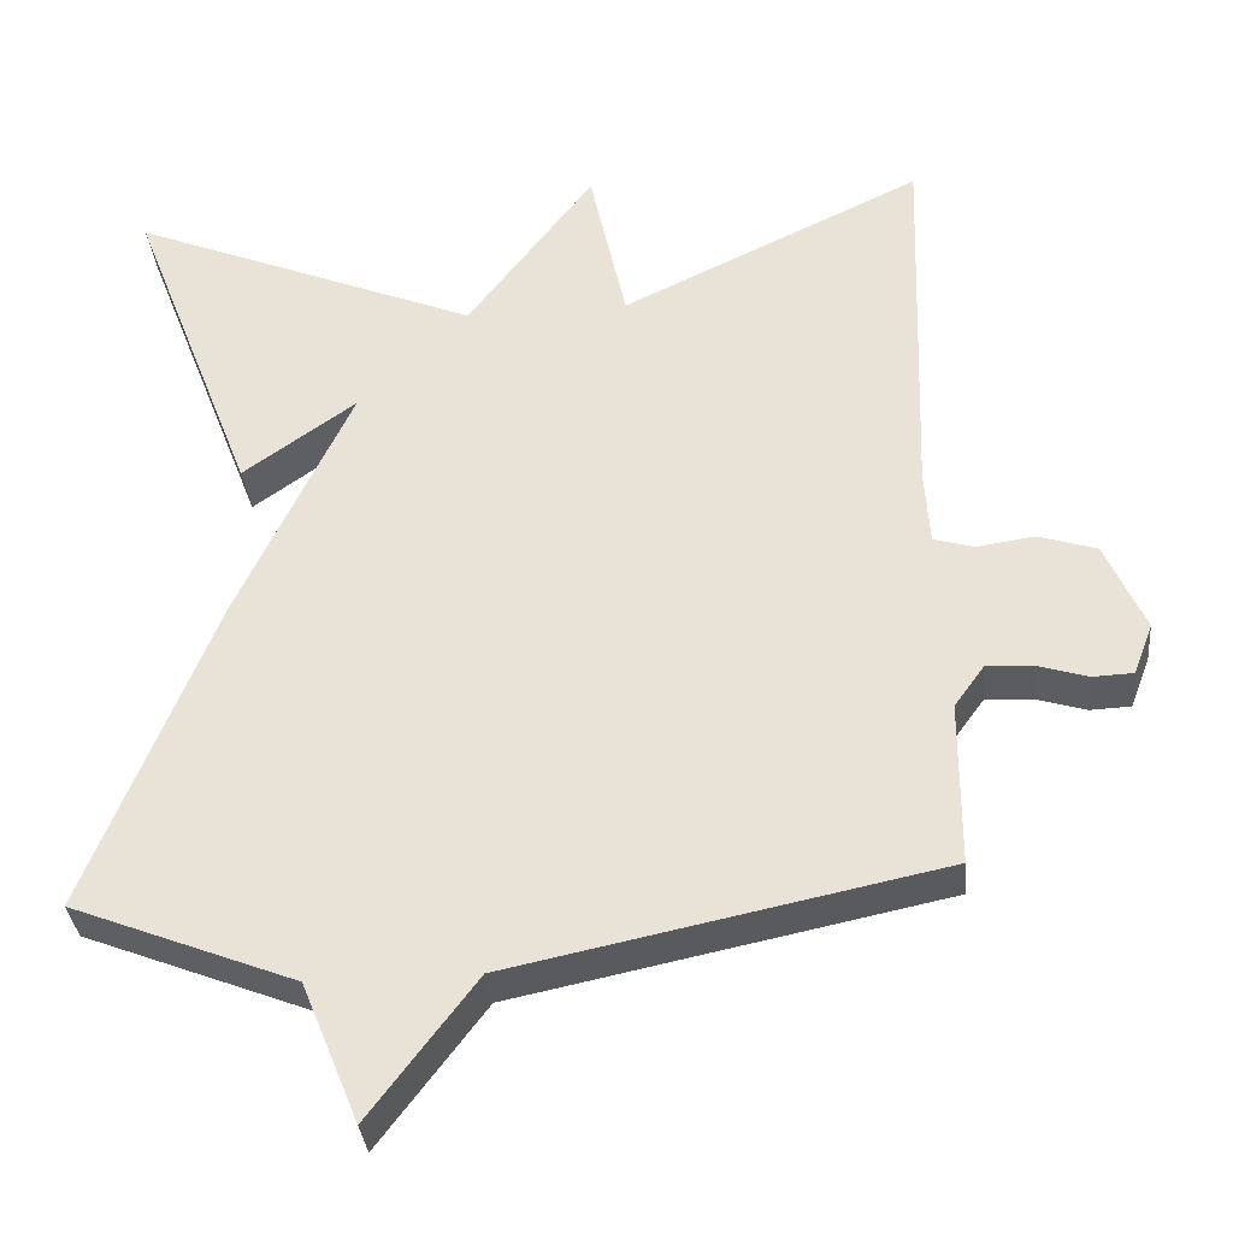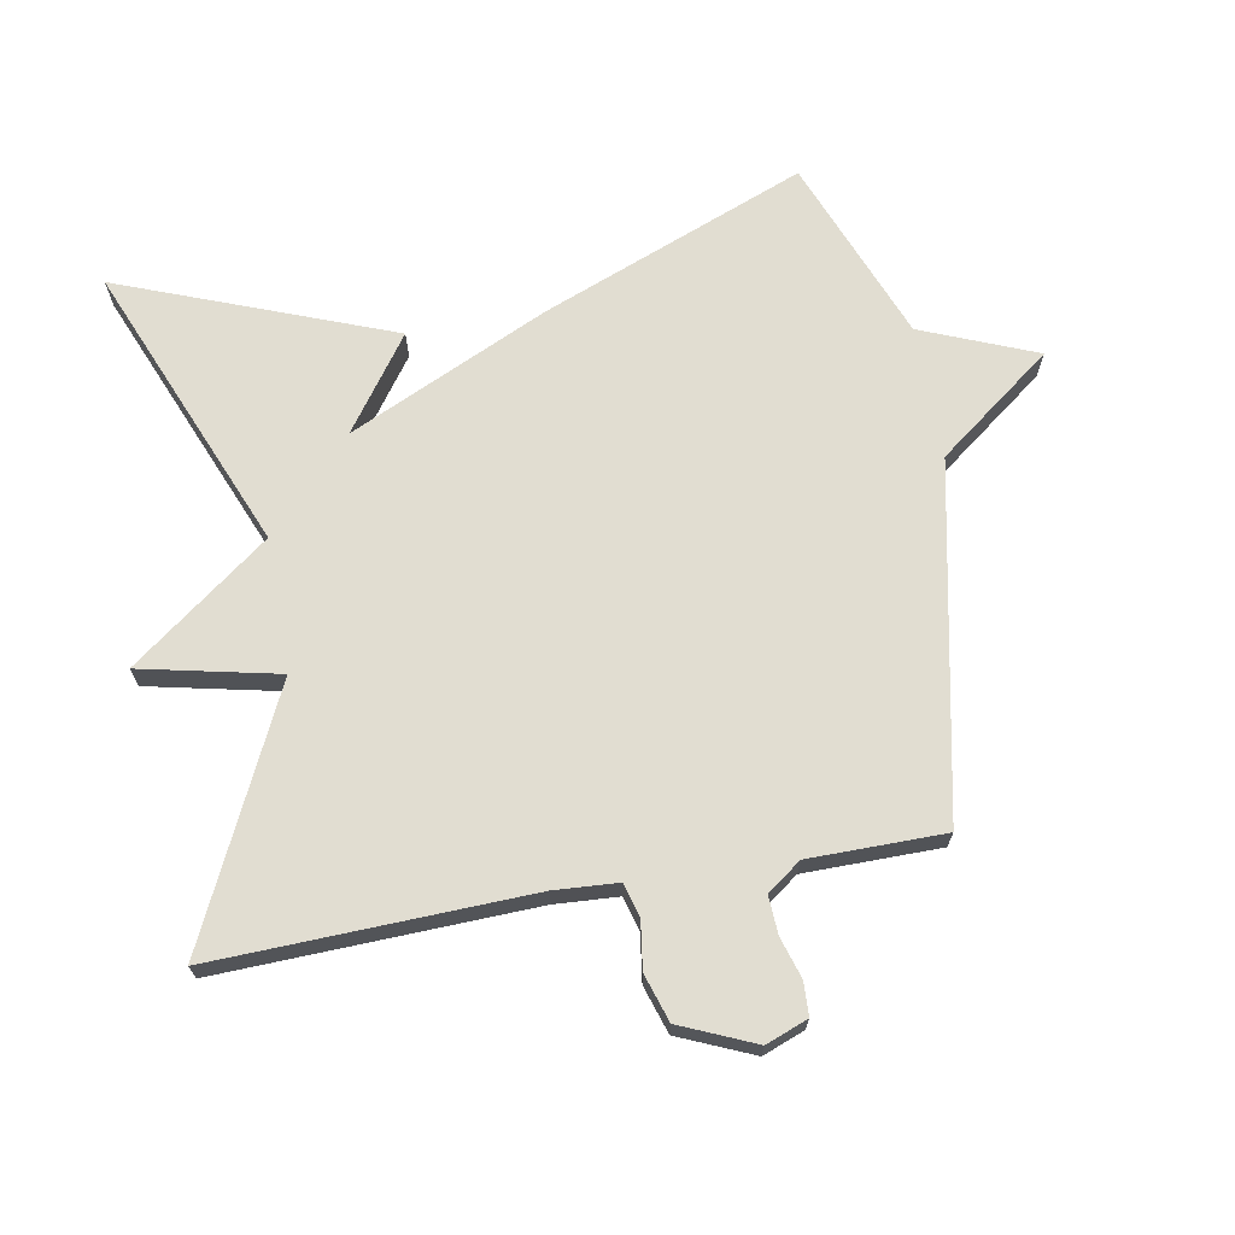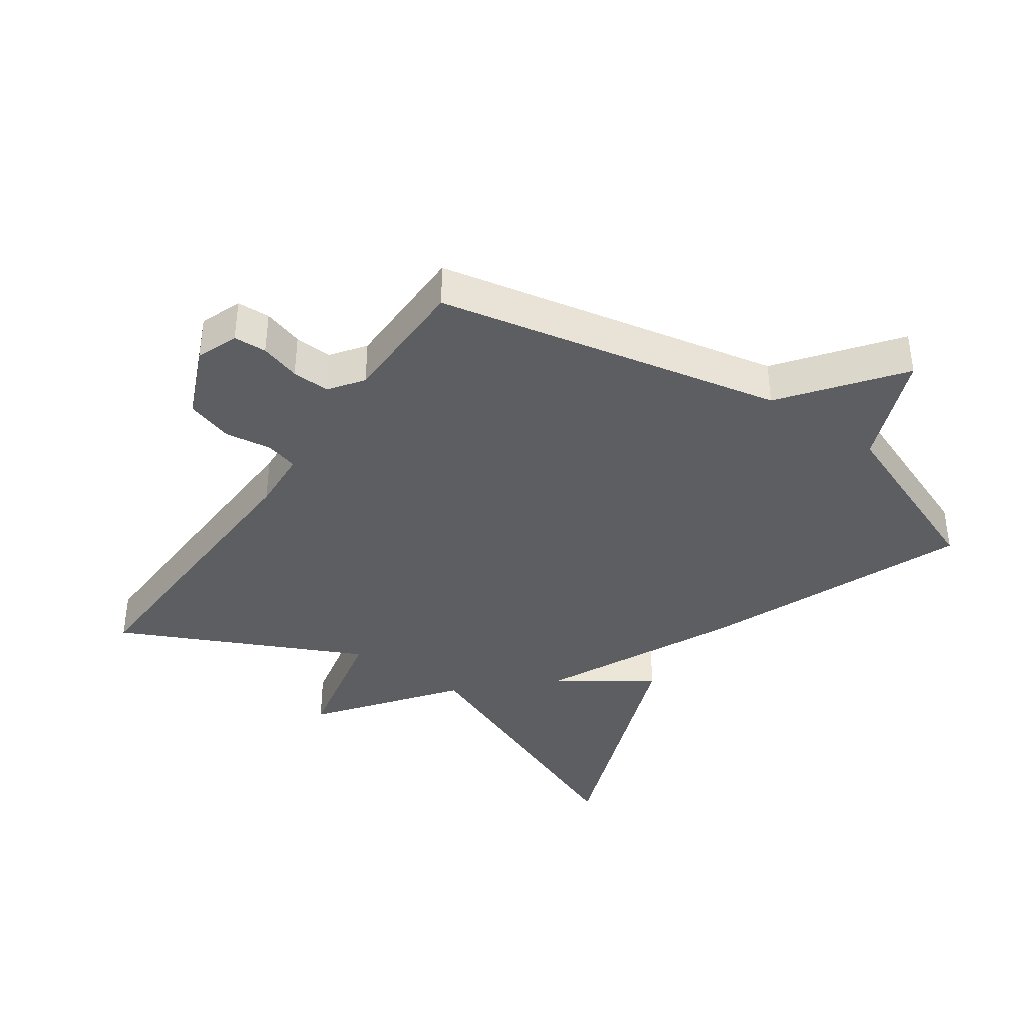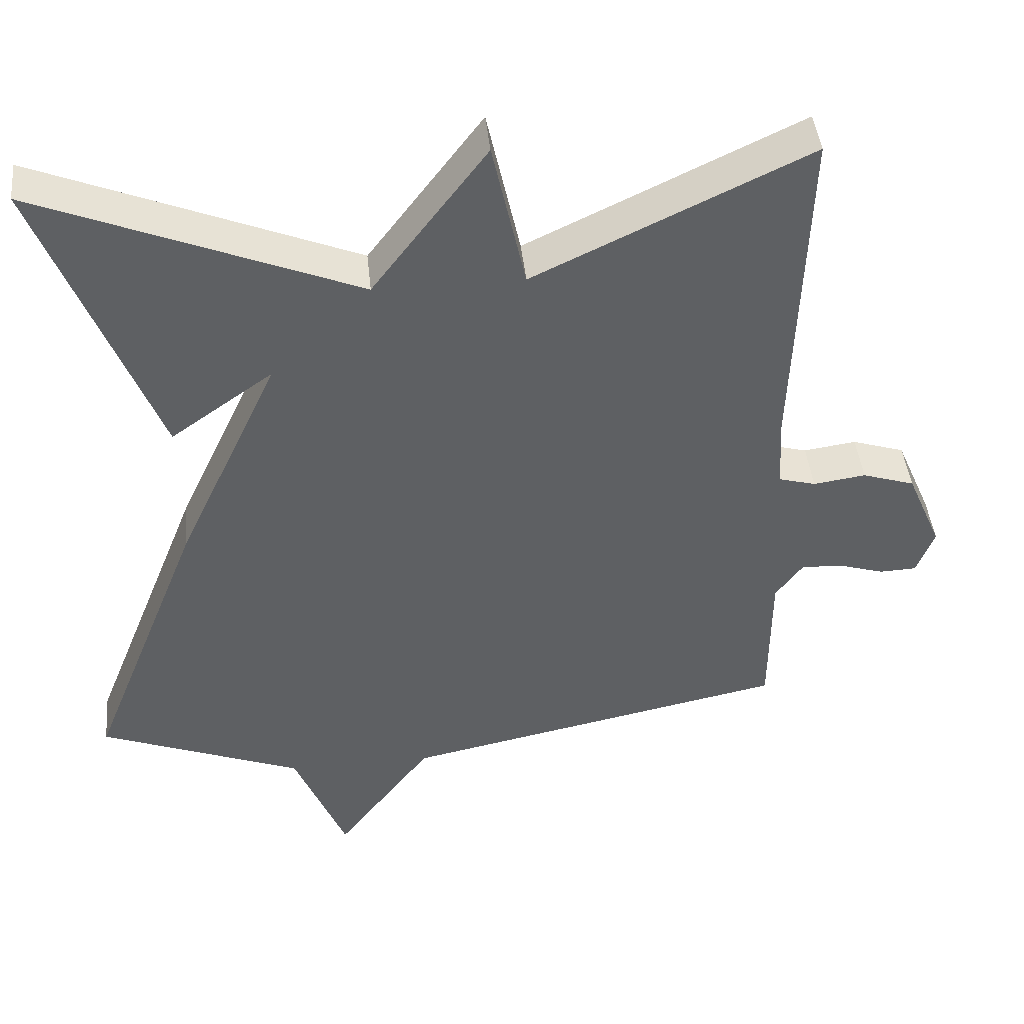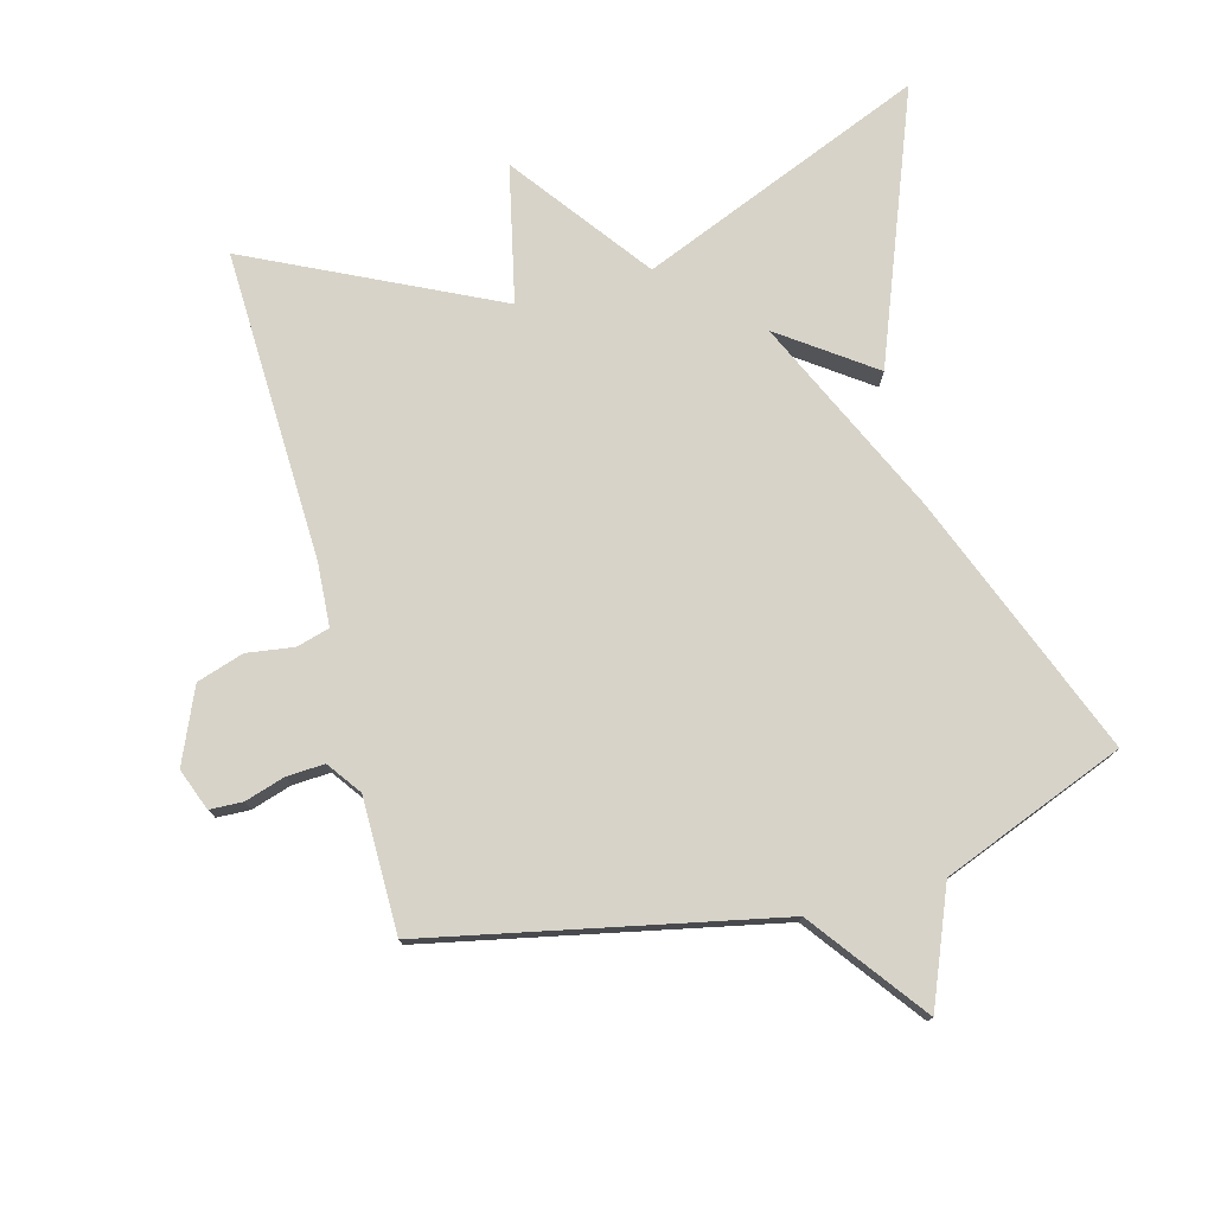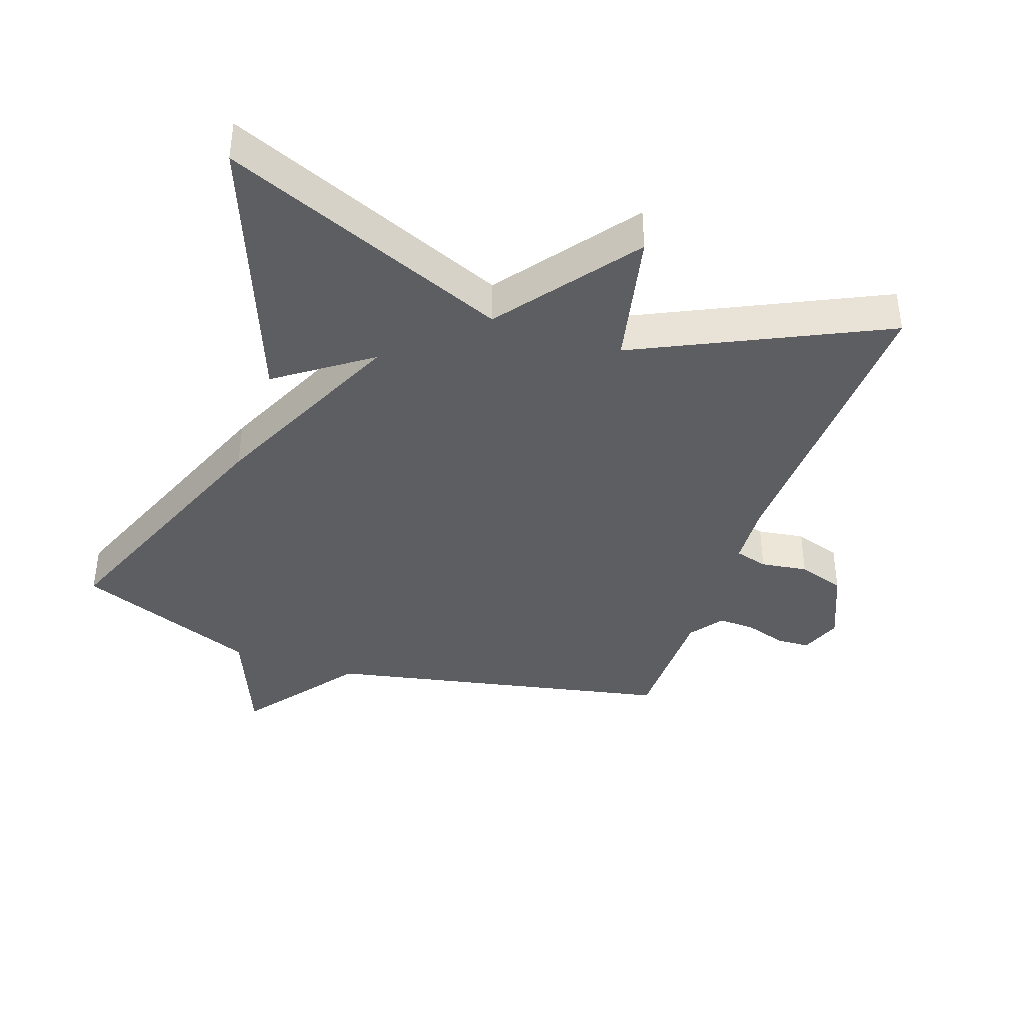
<metadata>
{"format":"obj","ext":"obj","renderer":"f3d","projection":"perspective","resolution":1024,"background":"white","views":[{"elev":-34.4,"azim":5.6,"up":"+Z"},{"elev":68.9,"azim":79.8,"up":"+Y"},{"elev":-38.3,"azim":145.1,"up":"+Y"},{"elev":44.2,"azim":-5.9,"up":"+Z"},{"elev":76.5,"azim":165.1,"up":"+Y"},{"elev":-39.2,"azim":-19.0,"up":"+Y"}]}
</metadata>
<code>
v 0.5 0.07 -0.5
v -0.025 0.07 -0.608
v -0.155 0.07 -0.78
v -0.225 0.07 -0.608
v -0.5 0.07 -0.5
v -0.344 0.07 -0.106
v -0.205 0.07 0.193
v -0.344 0.07 0.094
v -0.5 0.07 0.5
v -0.07 0.07 0.323
v 0.085 0.07 0.529
v 0.13 0.07 0.323
v 0.5 0.07 0.5
v 0.484 0.07 0.03
v 0.49 0.07 -0.065
v 0.54 0.07 -0.079
v 0.611 0.07 -0.069
v 0.682 0.07 -0.092
v 0.73 0.07 -0.203
v 0.706 0.07 -0.266
v 0.656 0.07 -0.268
v 0.595 0.07 -0.249
v 0.538 0.07 -0.246
v 0.501 0.07 -0.297
v 0.5 0 -0.5
v -0.025 0 -0.608
v -0.155 0 -0.78
v -0.225 0 -0.608
v -0.5 0 -0.5
v -0.344 0 -0.106
v -0.205 0 0.193
v -0.344 0 0.094
v -0.5 0 0.5
v -0.07 0 0.323
v 0.085 0 0.529
v 0.13 0 0.323
v 0.5 0 0.5
v 0.484 0 0.03
v 0.49 0 -0.065
v 0.54 0 -0.079
v 0.611 0 -0.069
v 0.682 0 -0.092
v 0.73 0 -0.203
v 0.706 0 -0.266
v 0.656 0 -0.268
v 0.595 0 -0.249
v 0.538 0 -0.246
v 0.501 0 -0.297
f 20 21 22
f 19 20 22
f 18 19 22
f 17 18 22
f 16 17 22
f 15 16 22 23
f 12 13 14
f 12 14 15
f 10 11 12
f 15 23 24
f 12 15 24
f 10 12 24
f 7 8 9 10
f 24 1 2
f 10 24 2
f 7 10 2
f 6 7 2
f 5 6 2
f 4 5 2
f 2 3 4
f 46 45 44
f 46 44 43
f 46 43 42
f 46 42 41
f 46 41 40
f 47 46 40 39
f 38 37 36
f 39 38 36
f 36 35 34
f 48 47 39
f 48 39 36
f 48 36 34
f 34 33 32 31
f 26 25 48
f 26 48 34
f 26 34 31
f 26 31 30
f 26 30 29
f 26 29 28
f 28 27 26
f 1 25 26 2
f 2 26 27 3
f 3 27 28 4
f 4 28 29 5
f 5 29 30 6
f 6 30 31 7
f 7 31 32 8
f 8 32 33 9
f 9 33 34 10
f 10 34 35 11
f 11 35 36 12
f 12 36 37 13
f 13 37 38 14
f 14 38 39 15
f 15 39 40 16
f 16 40 41 17
f 17 41 42 18
f 18 42 43 19
f 19 43 44 20
f 20 44 45 21
f 21 45 46 22
f 22 46 47 23
f 23 47 48 24
f 24 48 25 1

</code>
